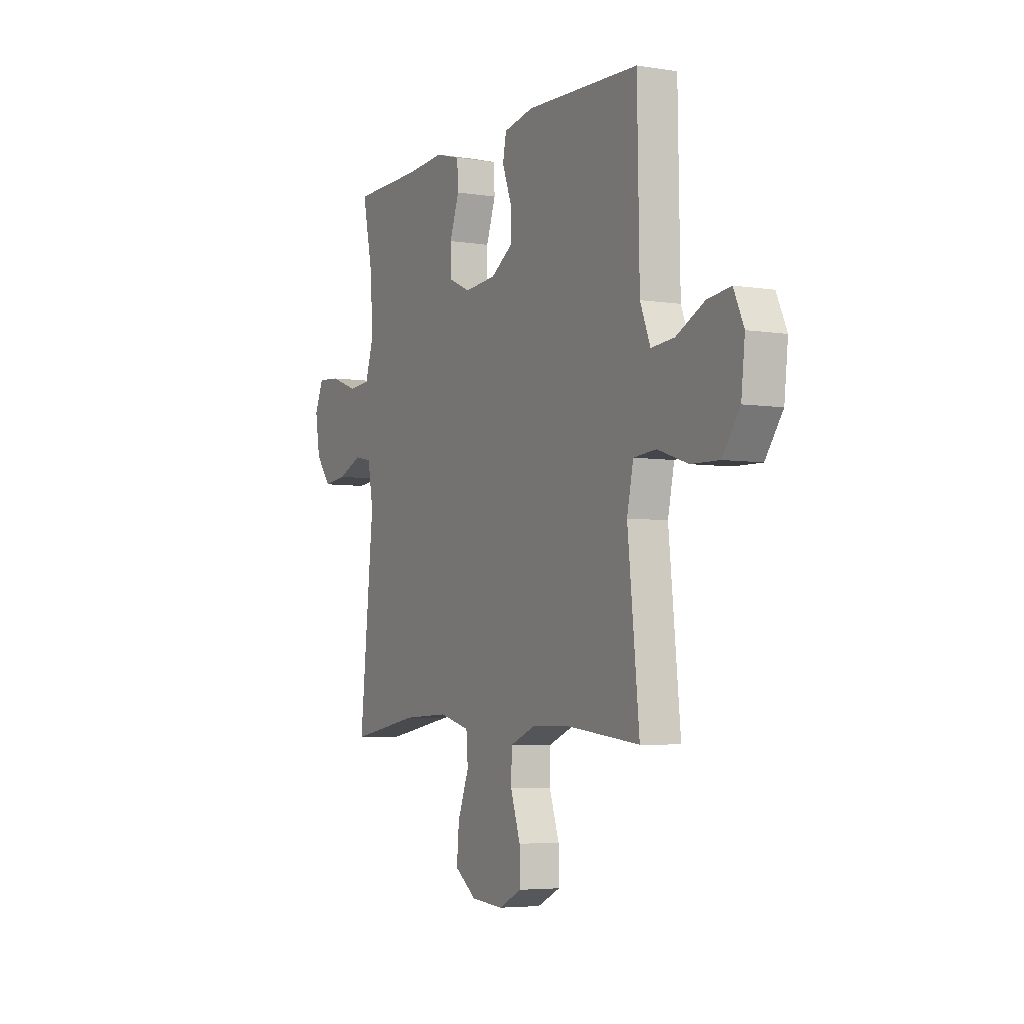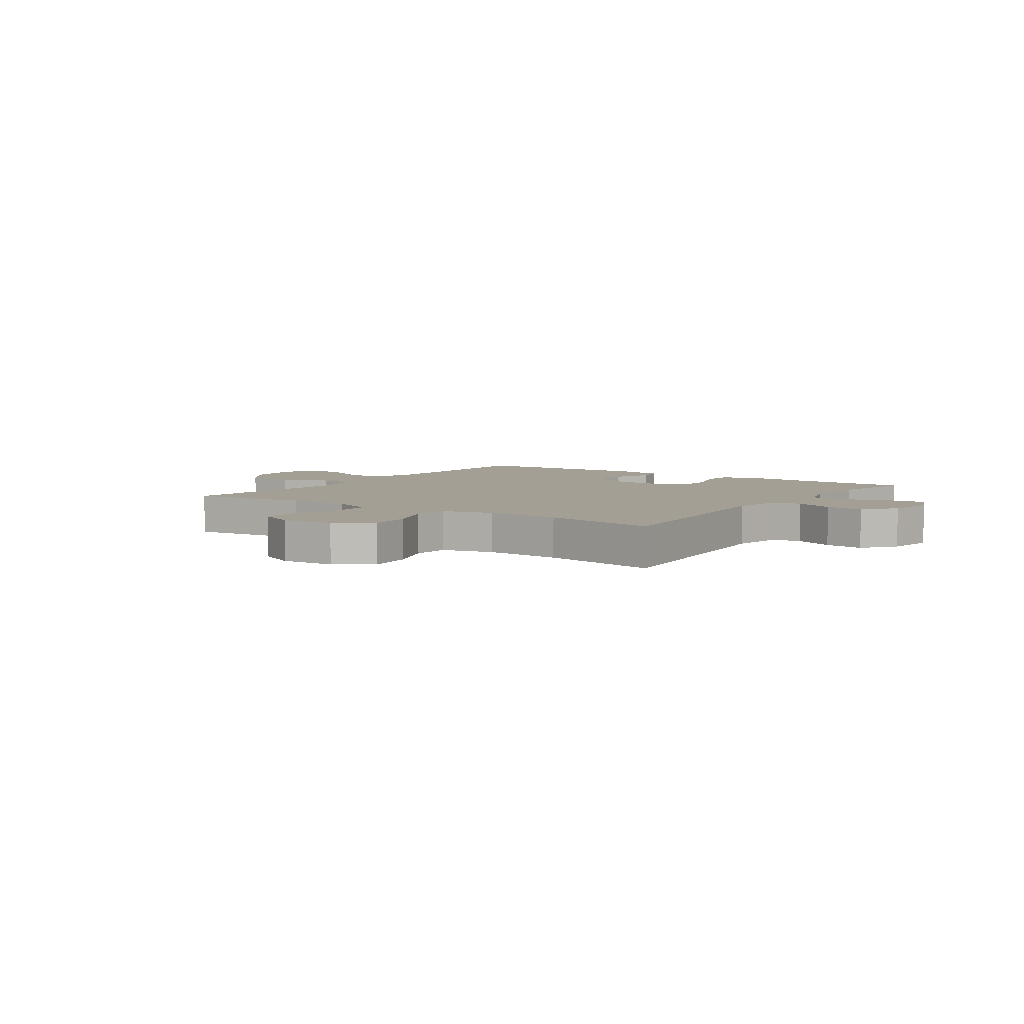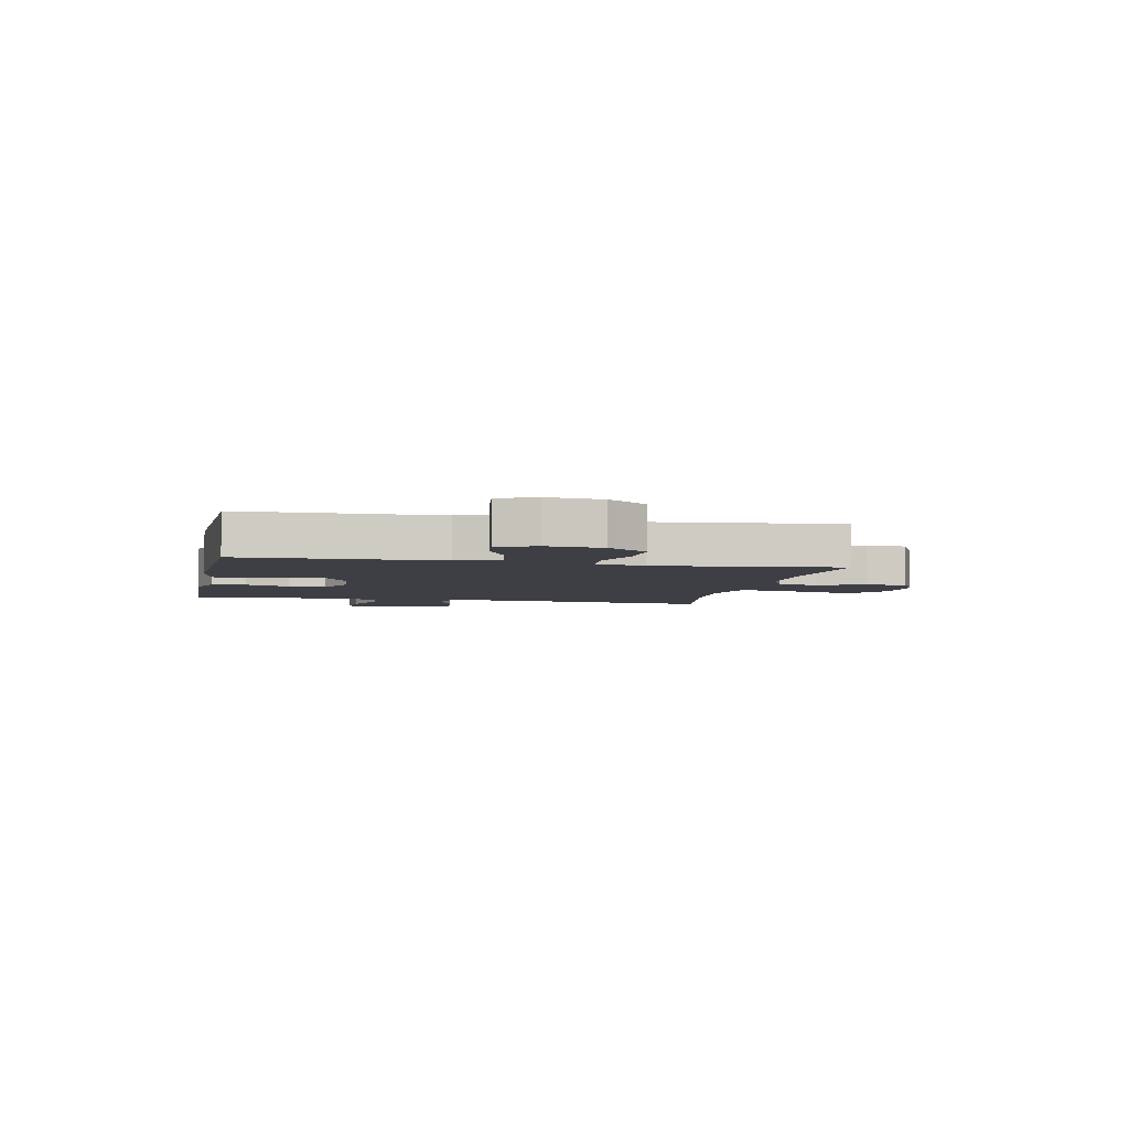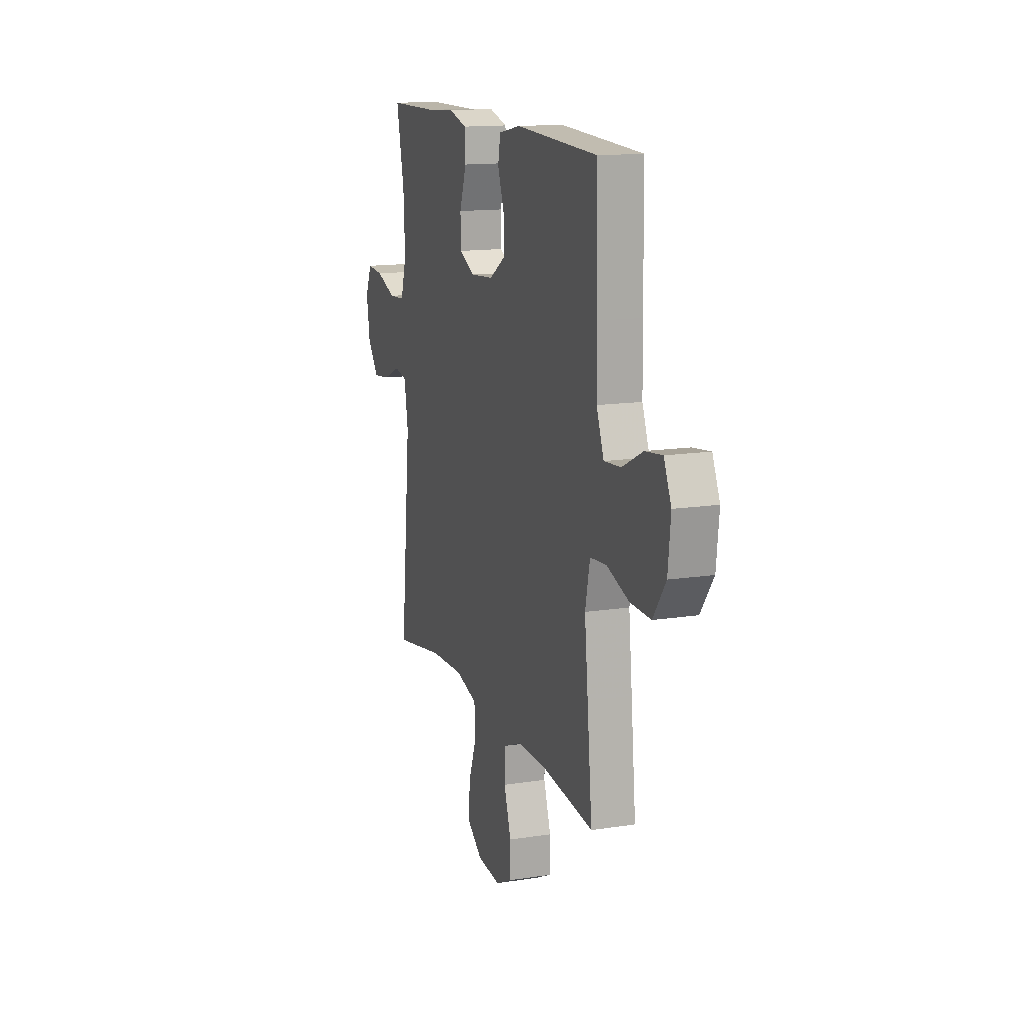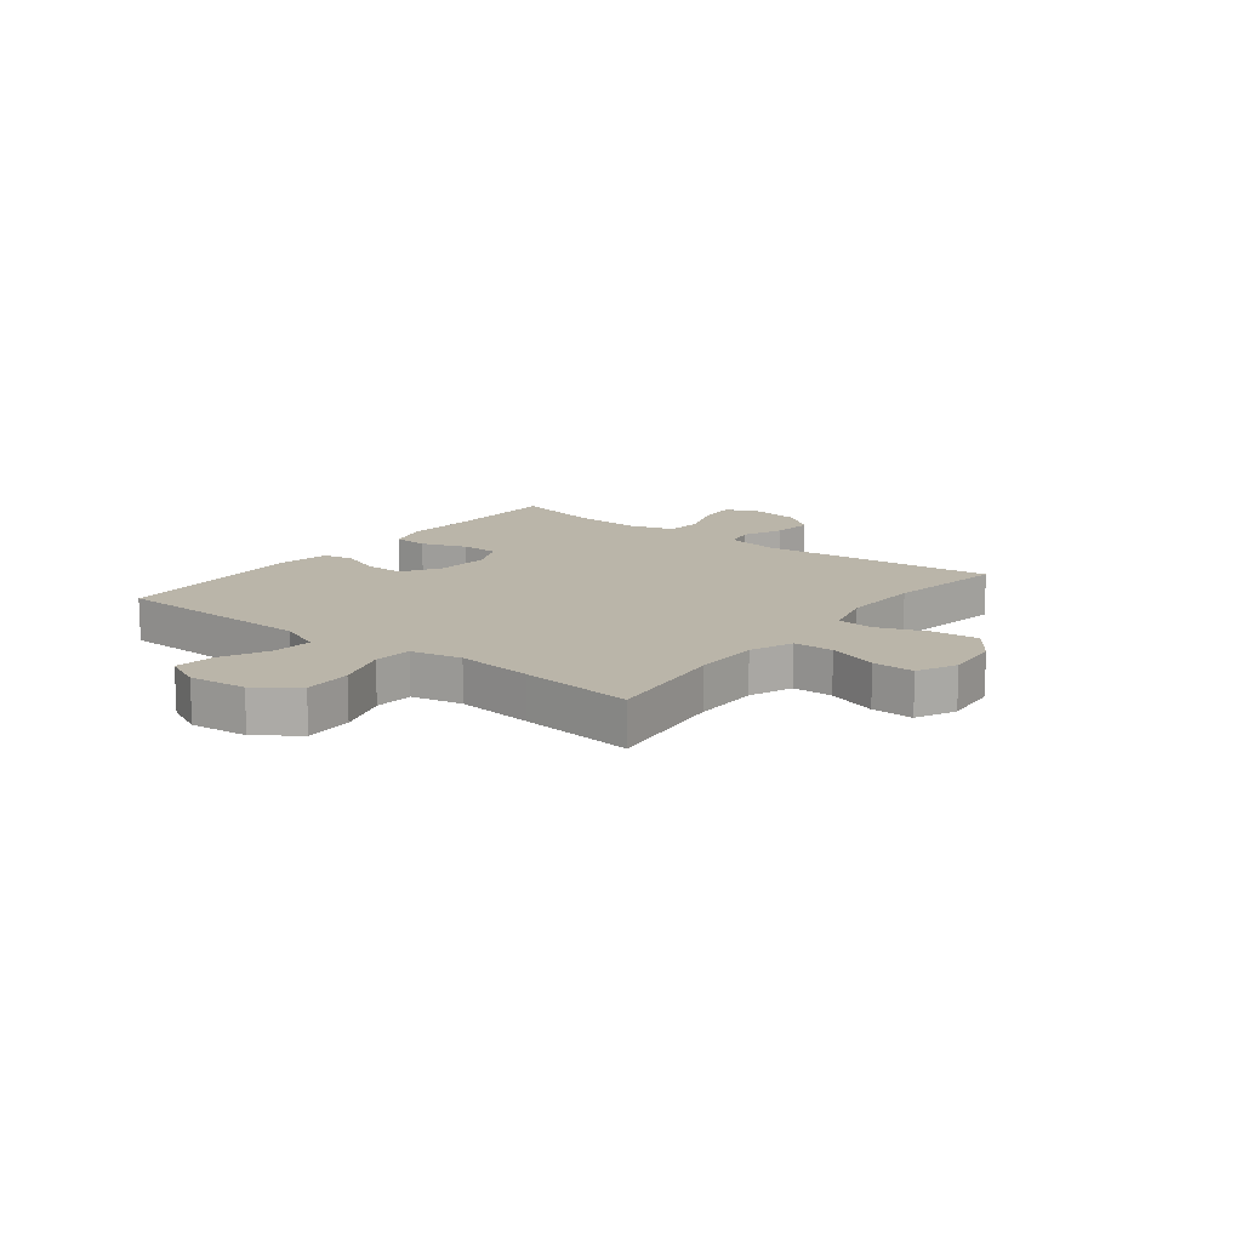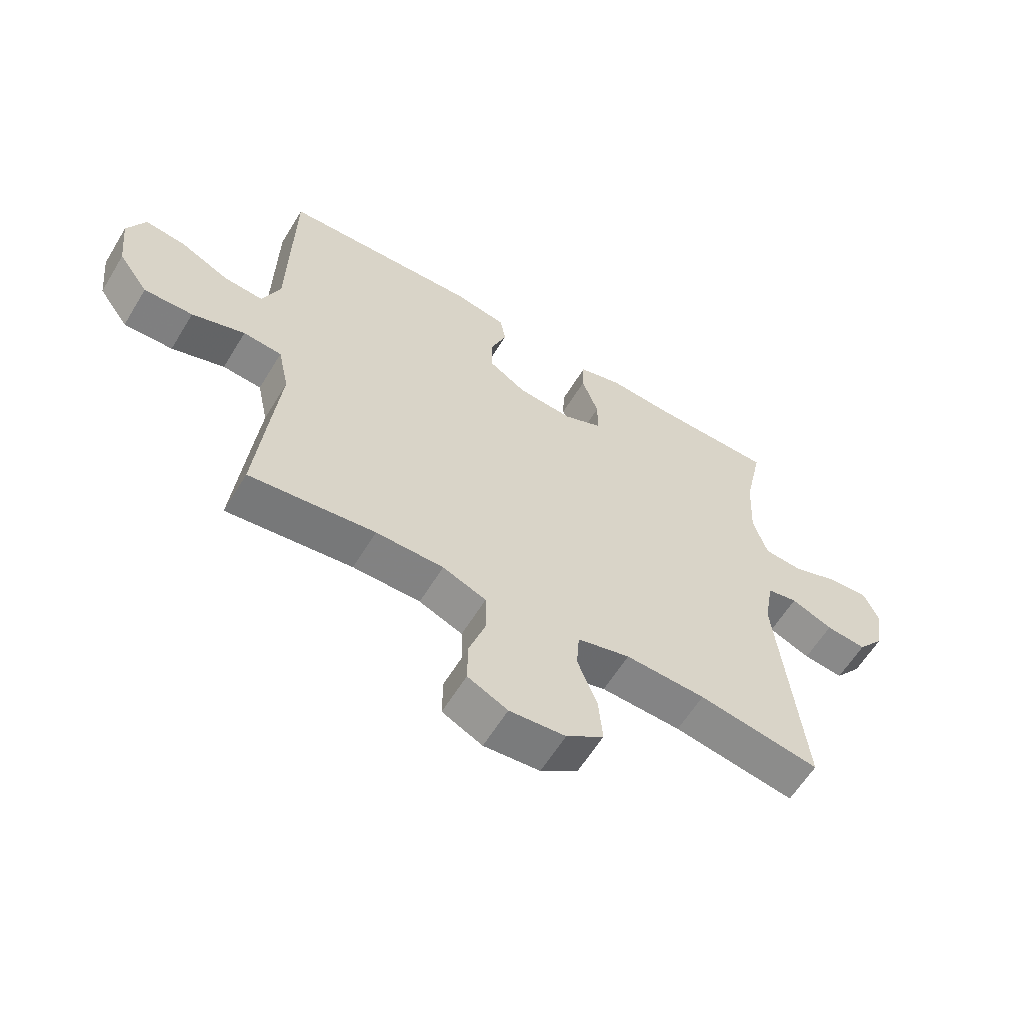
<metadata>
{"format":"obj","ext":"obj","renderer":"f3d","projection":"perspective","resolution":1024,"background":"white","views":[{"elev":-4.8,"azim":62.7,"up":"+Z"},{"elev":5.5,"azim":-145.1,"up":"+Y"},{"elev":-4.5,"azim":78.4,"up":"+Y"},{"elev":14.3,"azim":71.2,"up":"+Z"},{"elev":13.7,"azim":127.7,"up":"+Y"},{"elev":-60.5,"azim":148.8,"up":"+Z"}]}
</metadata>
<code>
v -0.5 0.07 -0.5
v -0.458 0.07 -0.086
v -0.474 0.07 0.005
v -0.526 0.07 0.015
v -0.597 0.07 -0.015
v -0.666 0.07 -0.023
v -0.712 0.07 0.035
v -0.726 0.07 0.121
v -0.7 0.07 0.181
v -0.633 0.07 0.176
v -0.551 0.07 0.146
v -0.486 0.07 0.151
v -0.462 0.07 0.229
v -0.468 0.07 0.35
v -0.5 0.07 0.5
v -0.293 0.07 0.503
v -0.18 0.07 0.511
v -0.106 0.07 0.49
v -0.103 0.07 0.429
v -0.131 0.07 0.35
v -0.131 0.07 0.284
v -0.065 0.07 0.254
v 0.029 0.07 0.262
v 0.094 0.07 0.304
v 0.093 0.07 0.371
v 0.066 0.07 0.443
v 0.076 0.07 0.496
v 0.165 0.07 0.513
v 0.5 0.07 0.5
v 0.504 0.07 0.269
v 0.506 0.07 0.148
v 0.536 0.07 0.073
v 0.604 0.07 0.079
v 0.687 0.07 0.12
v 0.756 0.07 0.129
v 0.786 0.07 0.063
v 0.775 0.07 -0.037
v 0.724 0.07 -0.108
v 0.641 0.07 -0.106
v 0.551 0.07 -0.076
v 0.485 0.07 -0.082
v 0.466 0.07 -0.17
v 0.48 0.07 -0.303
v 0.5 0.07 -0.5
v 0.286 0.07 -0.475
v 0.171 0.07 -0.476
v 0.097 0.07 -0.506
v 0.095 0.07 -0.575
v 0.124 0.07 -0.661
v 0.125 0.07 -0.733
v 0.057 0.07 -0.766
v -0.038 0.07 -0.758
v -0.102 0.07 -0.712
v -0.095 0.07 -0.633
v -0.062 0.07 -0.547
v -0.067 0.07 -0.482
v -0.157 0.07 -0.458
v -0.293 0.07 -0.464
v -0.5 0 -0.5
v -0.458 0 -0.086
v -0.474 0 0.005
v -0.526 0 0.015
v -0.597 0 -0.015
v -0.666 0 -0.023
v -0.712 0 0.035
v -0.726 0 0.121
v -0.7 0 0.181
v -0.633 0 0.176
v -0.551 0 0.146
v -0.486 0 0.151
v -0.462 0 0.229
v -0.468 0 0.35
v -0.5 0 0.5
v -0.293 0 0.503
v -0.18 0 0.511
v -0.106 0 0.49
v -0.103 0 0.429
v -0.131 0 0.35
v -0.131 0 0.284
v -0.065 0 0.254
v 0.029 0 0.262
v 0.094 0 0.304
v 0.093 0 0.371
v 0.066 0 0.443
v 0.076 0 0.496
v 0.165 0 0.513
v 0.5 0 0.5
v 0.504 0 0.269
v 0.506 0 0.148
v 0.536 0 0.073
v 0.604 0 0.079
v 0.687 0 0.12
v 0.756 0 0.129
v 0.786 0 0.063
v 0.775 0 -0.037
v 0.724 0 -0.108
v 0.641 0 -0.106
v 0.551 0 -0.076
v 0.485 0 -0.082
v 0.466 0 -0.17
v 0.48 0 -0.303
v 0.5 0 -0.5
v 0.286 0 -0.475
v 0.171 0 -0.476
v 0.097 0 -0.506
v 0.095 0 -0.575
v 0.124 0 -0.661
v 0.125 0 -0.733
v 0.057 0 -0.766
v -0.038 0 -0.758
v -0.102 0 -0.712
v -0.095 0 -0.633
v -0.062 0 -0.547
v -0.067 0 -0.482
v -0.157 0 -0.458
v -0.293 0 -0.464
f 52 53 54 55
f 52 55 56
f 51 52 56
f 48 49 50 51
f 47 48 51 56
f 46 47 56 57
f 42 43 44 45
f 41 42 45 46
f 37 38 39 40
f 37 40 41
f 36 37 41
f 33 34 35 36
f 32 33 36 41
f 31 32 41 46
f 25 26 27 28
f 24 25 28 29
f 23 24 29 30
f 17 18 19 20
f 16 17 20 21
f 14 15 16 21
f 13 14 21 22
f 8 9 10 11
f 8 11 12
f 7 8 12
f 4 5 6 7
f 4 7 12
f 3 4 12 13
f 58 1 2
f 57 58 2 3
f 22 23 30 31
f 22 31 46 57
f 3 13 22 57
f 113 112 111 110
f 114 113 110
f 114 110 109
f 109 108 107 106
f 114 109 106 105
f 115 114 105 104
f 103 102 101 100
f 104 103 100 99
f 98 97 96 95
f 99 98 95
f 99 95 94
f 94 93 92 91
f 99 94 91 90
f 104 99 90 89
f 86 85 84 83
f 87 86 83 82
f 88 87 82 81
f 78 77 76 75
f 79 78 75 74
f 79 74 73 72
f 80 79 72 71
f 69 68 67 66
f 70 69 66
f 70 66 65
f 65 64 63 62
f 70 65 62
f 71 70 62 61
f 60 59 116
f 61 60 116 115
f 89 88 81 80
f 115 104 89 80
f 115 80 71 61
f 1 59 60 2
f 2 60 61 3
f 3 61 62 4
f 4 62 63 5
f 5 63 64 6
f 6 64 65 7
f 7 65 66 8
f 8 66 67 9
f 9 67 68 10
f 10 68 69 11
f 11 69 70 12
f 12 70 71 13
f 13 71 72 14
f 14 72 73 15
f 15 73 74 16
f 16 74 75 17
f 17 75 76 18
f 18 76 77 19
f 19 77 78 20
f 20 78 79 21
f 21 79 80 22
f 22 80 81 23
f 23 81 82 24
f 24 82 83 25
f 25 83 84 26
f 26 84 85 27
f 27 85 86 28
f 28 86 87 29
f 29 87 88 30
f 30 88 89 31
f 31 89 90 32
f 32 90 91 33
f 33 91 92 34
f 34 92 93 35
f 35 93 94 36
f 36 94 95 37
f 37 95 96 38
f 38 96 97 39
f 39 97 98 40
f 40 98 99 41
f 41 99 100 42
f 42 100 101 43
f 43 101 102 44
f 44 102 103 45
f 45 103 104 46
f 46 104 105 47
f 47 105 106 48
f 48 106 107 49
f 49 107 108 50
f 50 108 109 51
f 51 109 110 52
f 52 110 111 53
f 53 111 112 54
f 54 112 113 55
f 55 113 114 56
f 56 114 115 57
f 57 115 116 58
f 58 116 59 1

</code>
